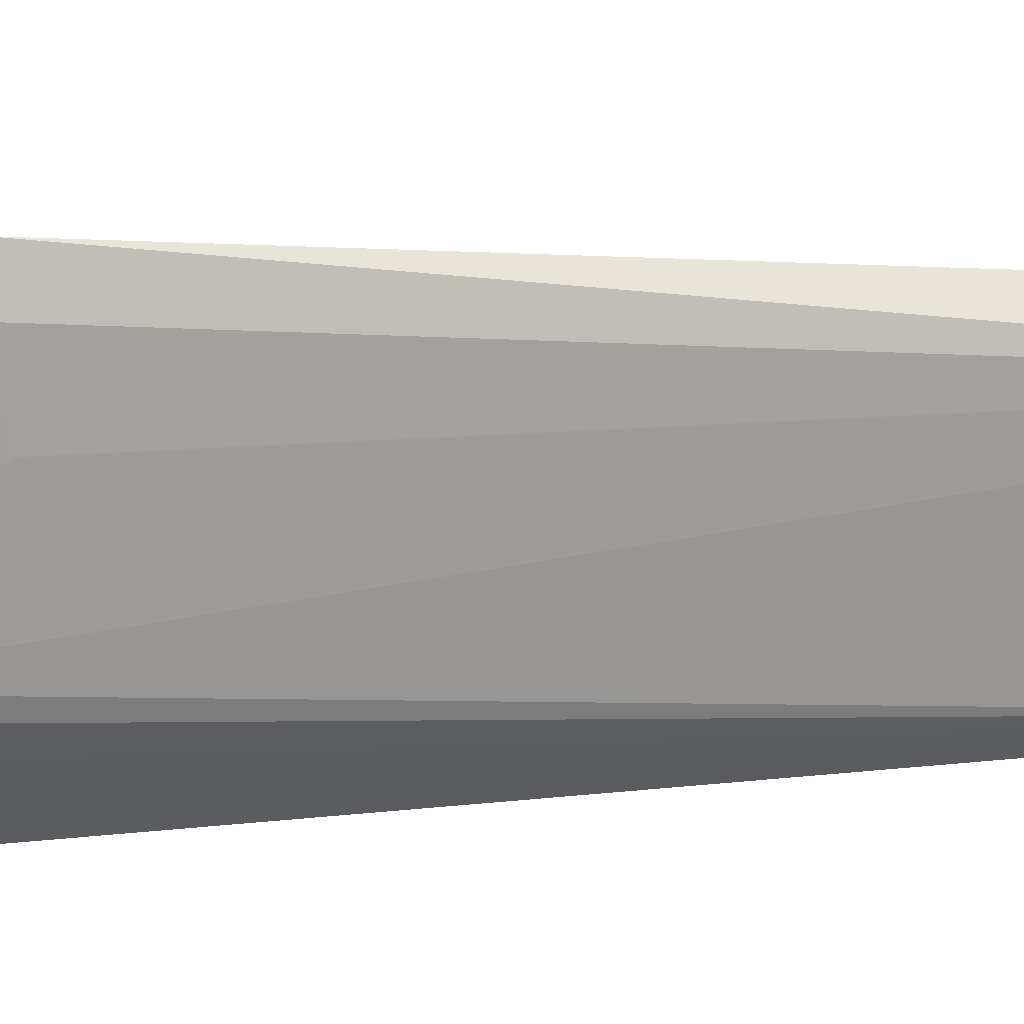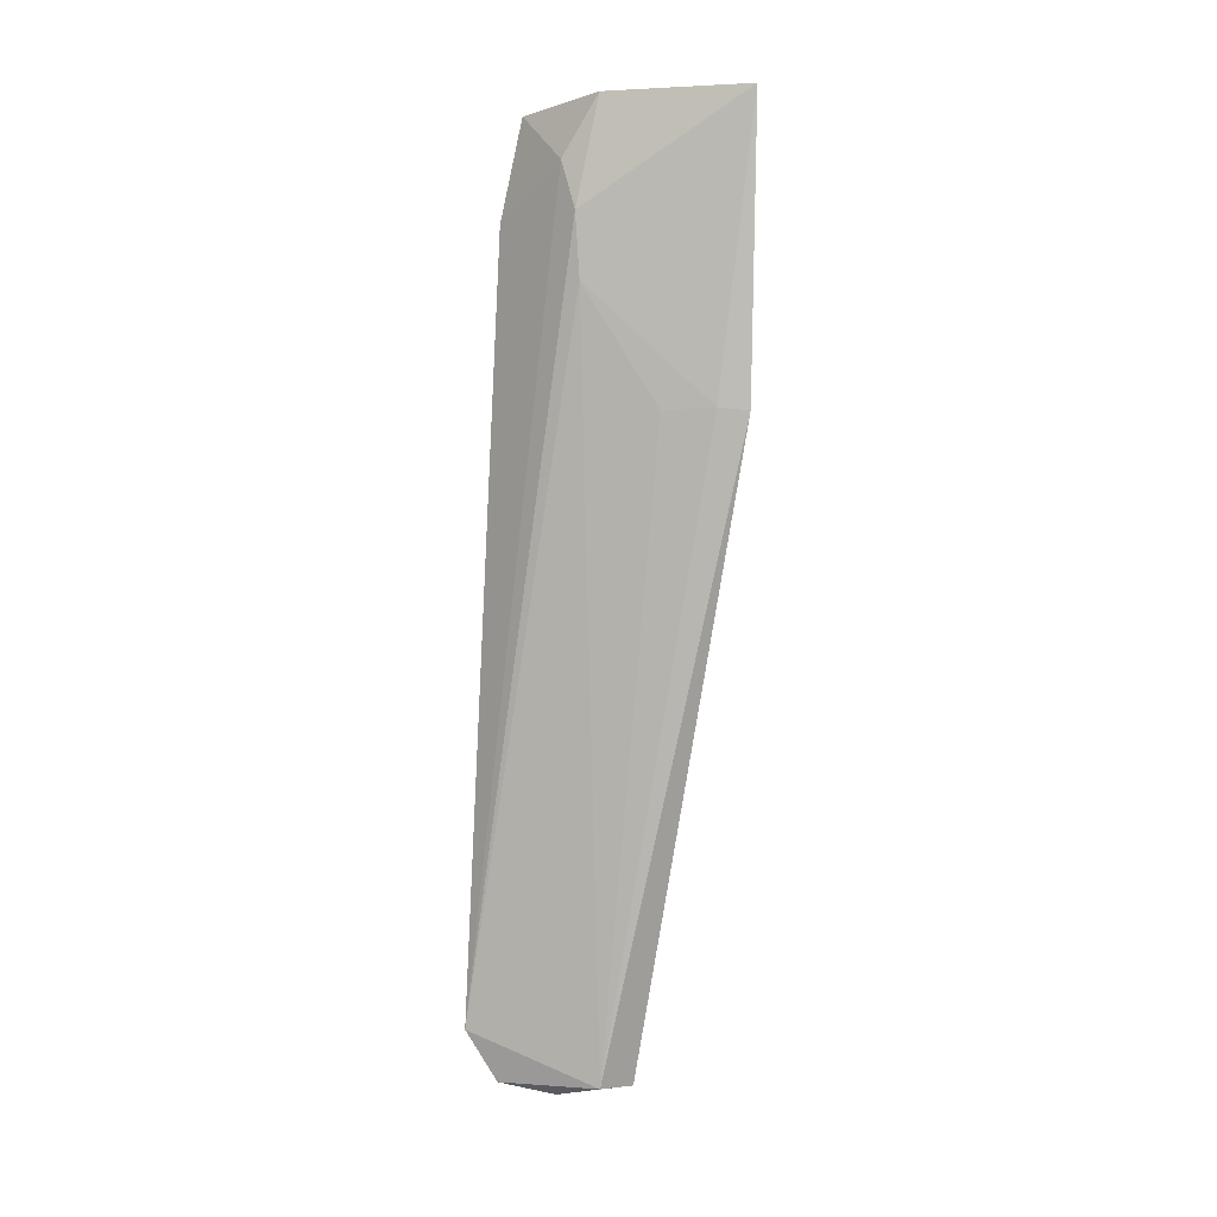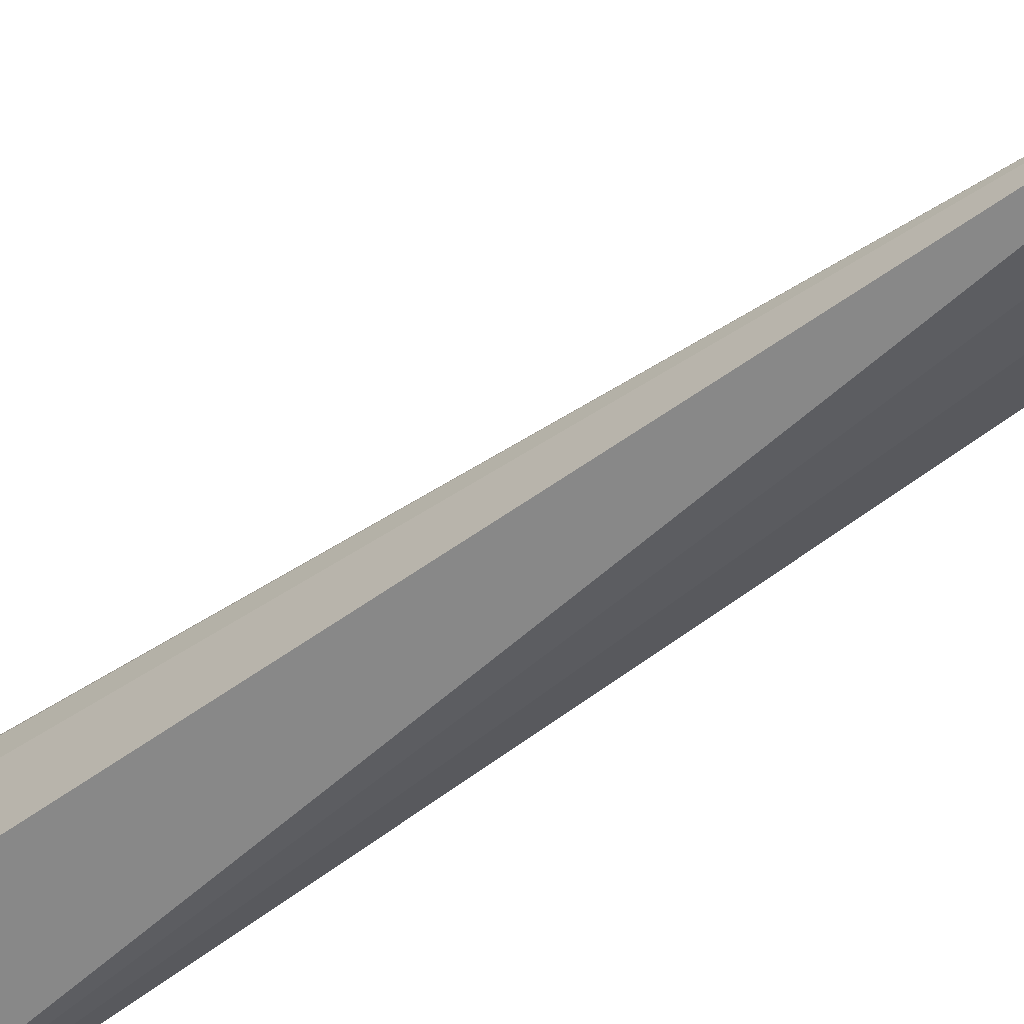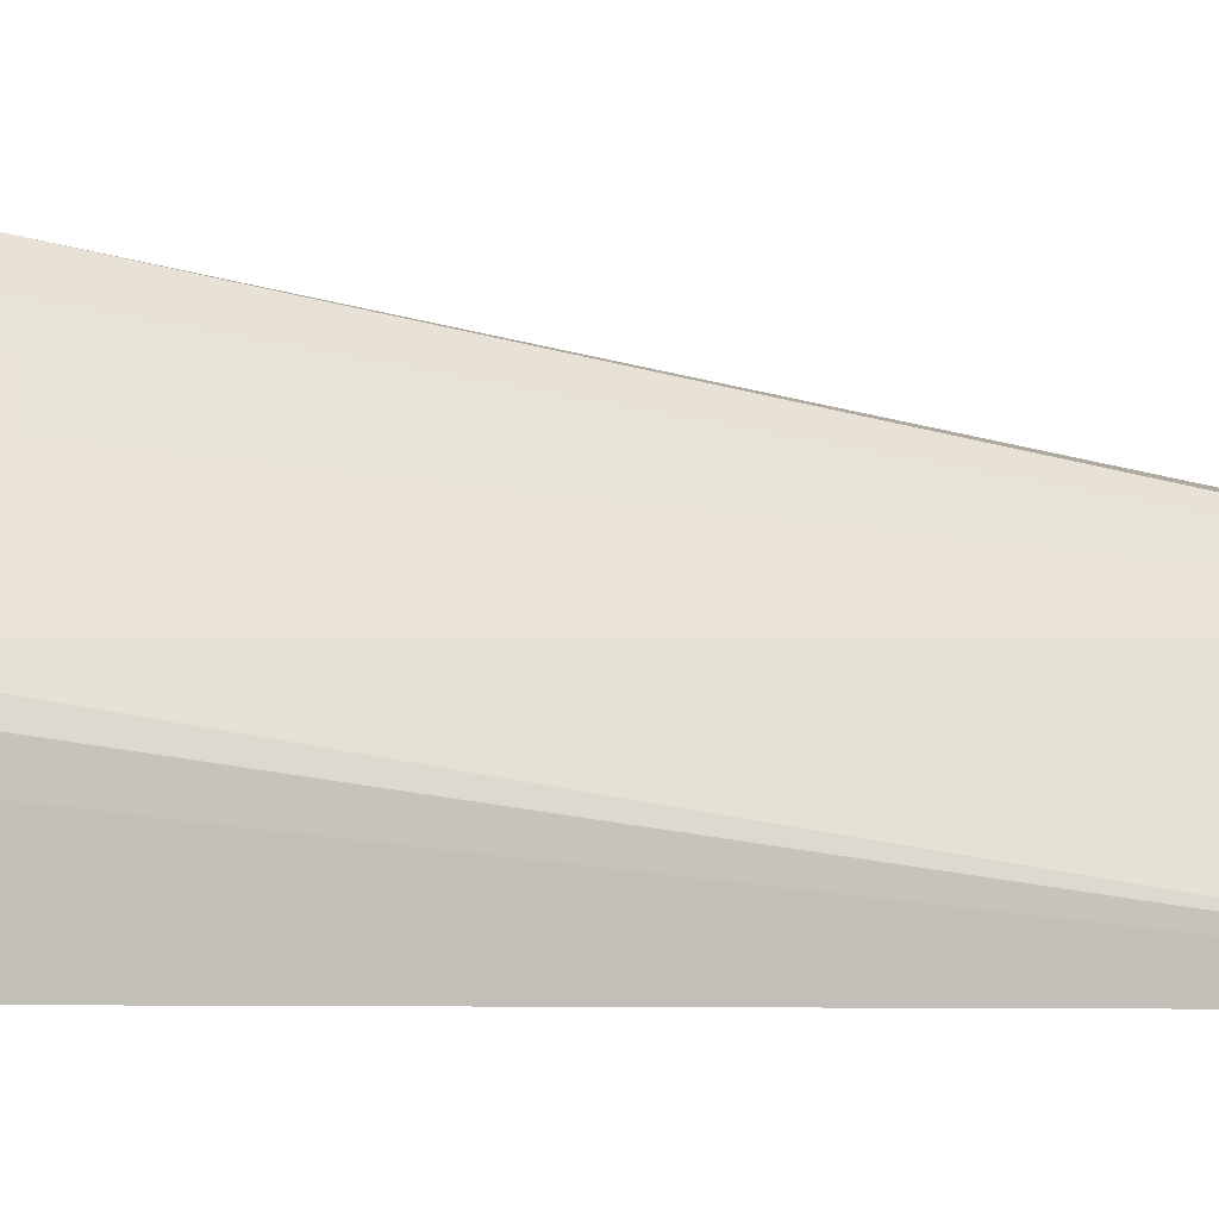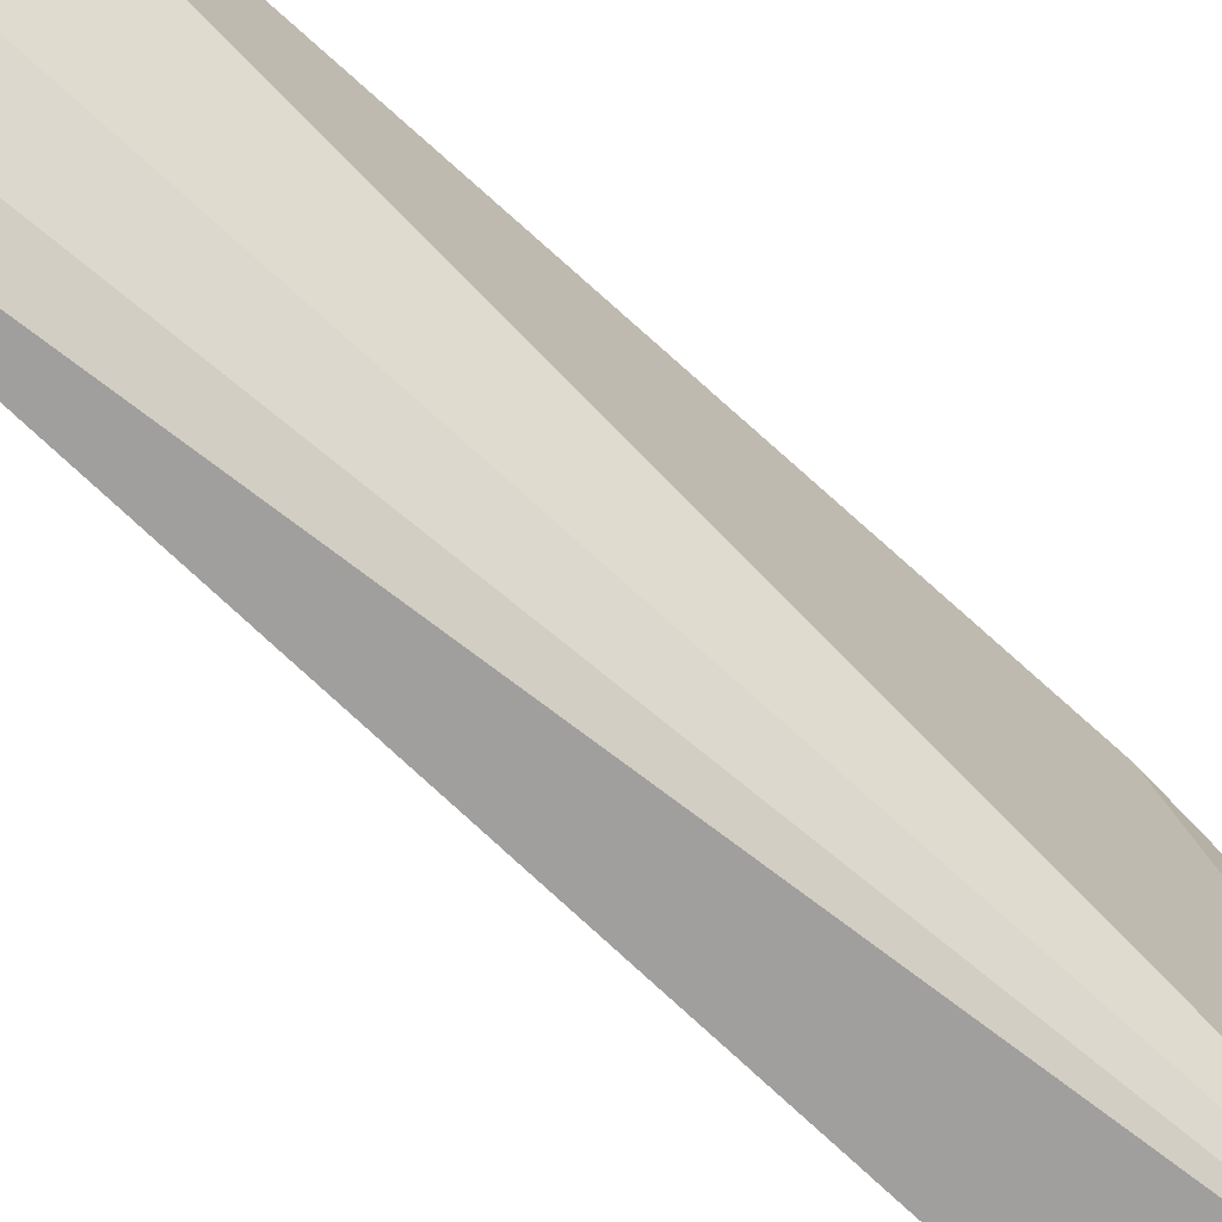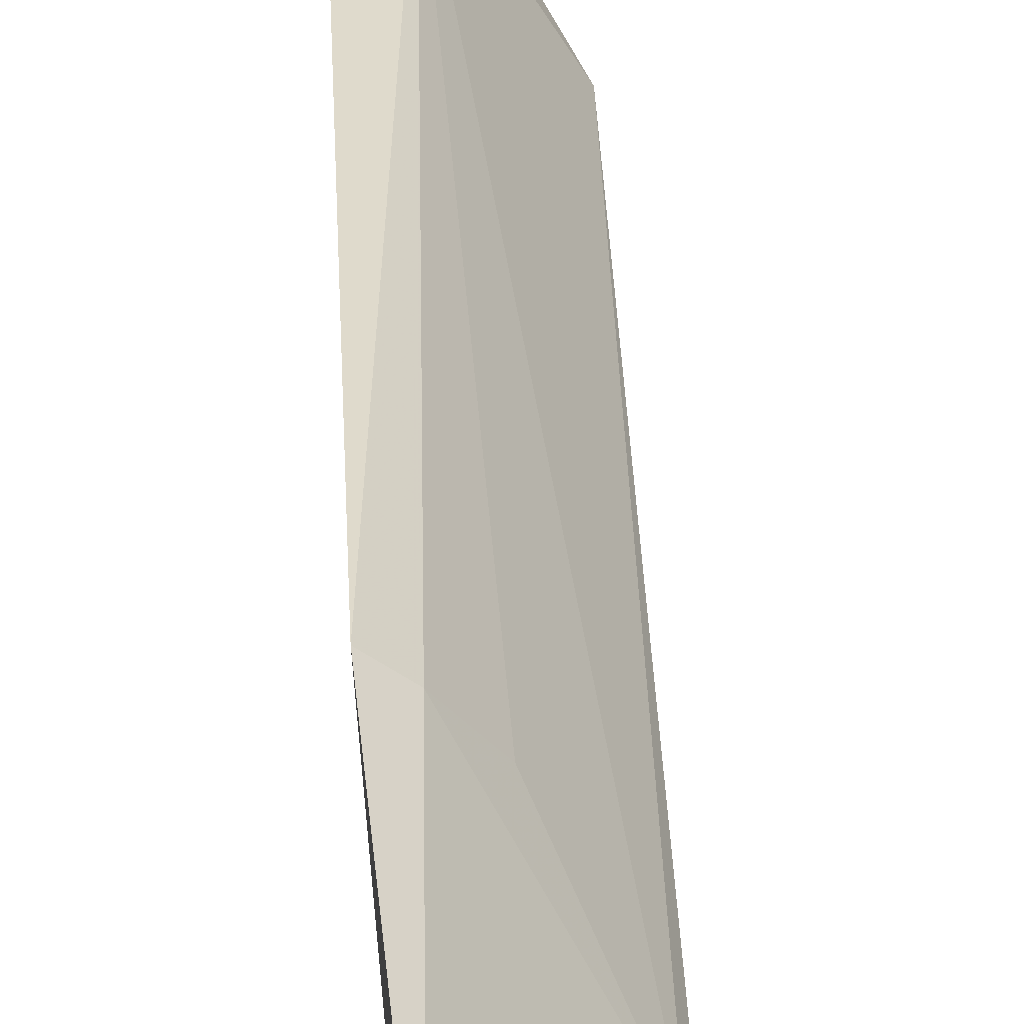
<metadata>
{"format":"obj","ext":"obj","renderer":"f3d","projection":"perspective","resolution":1024,"background":"white","views":[{"elev":55.5,"azim":-98.6,"up":"+Z"},{"elev":2.5,"azim":-42.1,"up":"+Y"},{"elev":-60.8,"azim":-54.9,"up":"+Z"},{"elev":4.3,"azim":-104.4,"up":"+Z"},{"elev":-76.4,"azim":44.9,"up":"+Z"},{"elev":44.0,"azim":175.8,"up":"+Z"}]}
</metadata>
<code>
v -0.03491 0.0156 0.06407
v -0.0359 -0.06889 0.05043
v -0.03547 0.01558 0.04217
v -0.04225 0.01491 0.04324
v -0.04637 -0.06413 0.04012
v -0.04208 0.01562 0.05299
v -0.03425 -0.0107 0.06278
v -0.04051 -0.06985 0.04546
v -0.04416 0.005604 0.0425
v -0.04357 9.3e-05 0.05215
v -0.0442 -0.06878 0.04191
v -0.0439 0.01025 0.05018
v -0.04388 0.005868 0.05194
v -0.03641 -0.01044 0.06103
v -0.03958 -0.06858 0.05021
v -0.0392 -0.0107 0.05724
f 6 1 3
f 6 3 4
f 7 2 3
f 7 3 1
f 8 3 2
f 9 4 3
f 9 3 5
f 11 5 3
f 11 3 8
f 12 6 4
f 12 4 9
f 12 9 5
f 13 10 1
f 13 1 6
f 13 6 12
f 13 12 5
f 13 5 10
f 14 7 1
f 14 1 10
f 15 11 8
f 15 8 2
f 15 2 7
f 15 7 14
f 15 5 11
f 15 10 5
f 16 15 14
f 16 14 10
f 16 10 15

</code>
